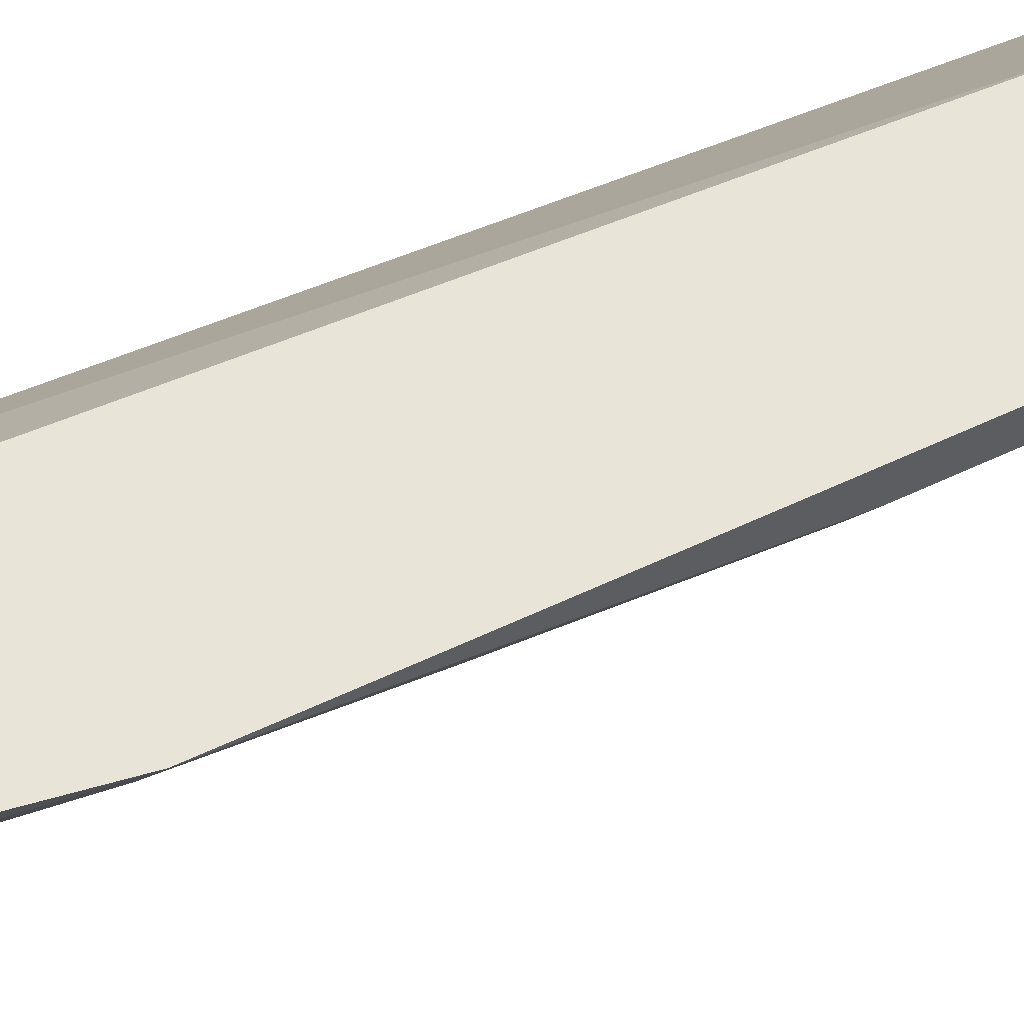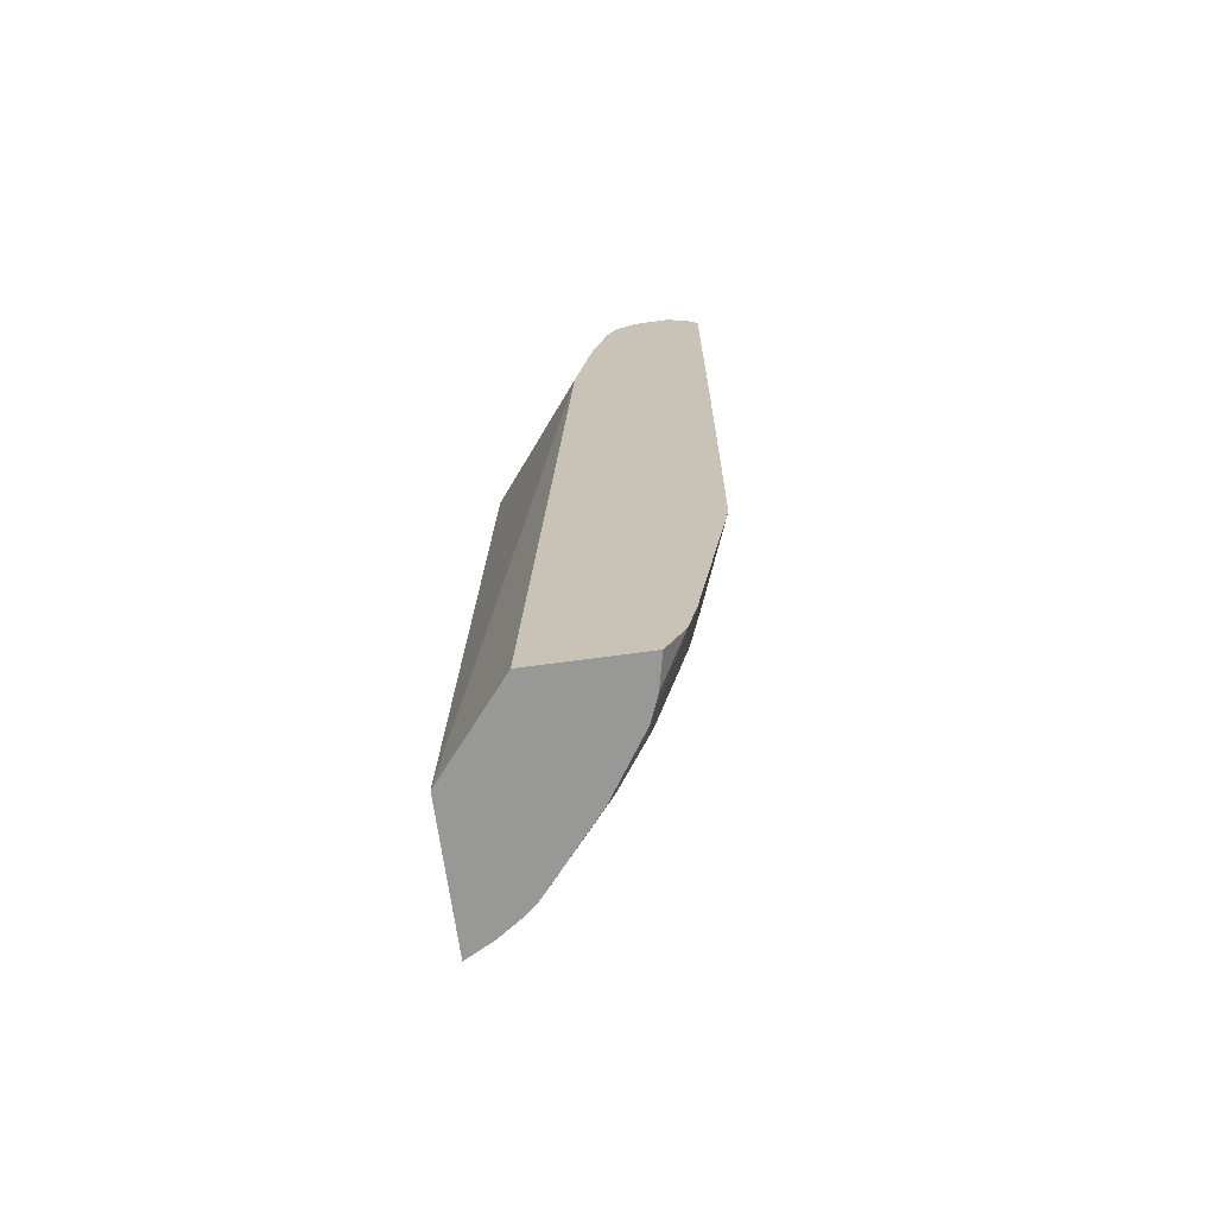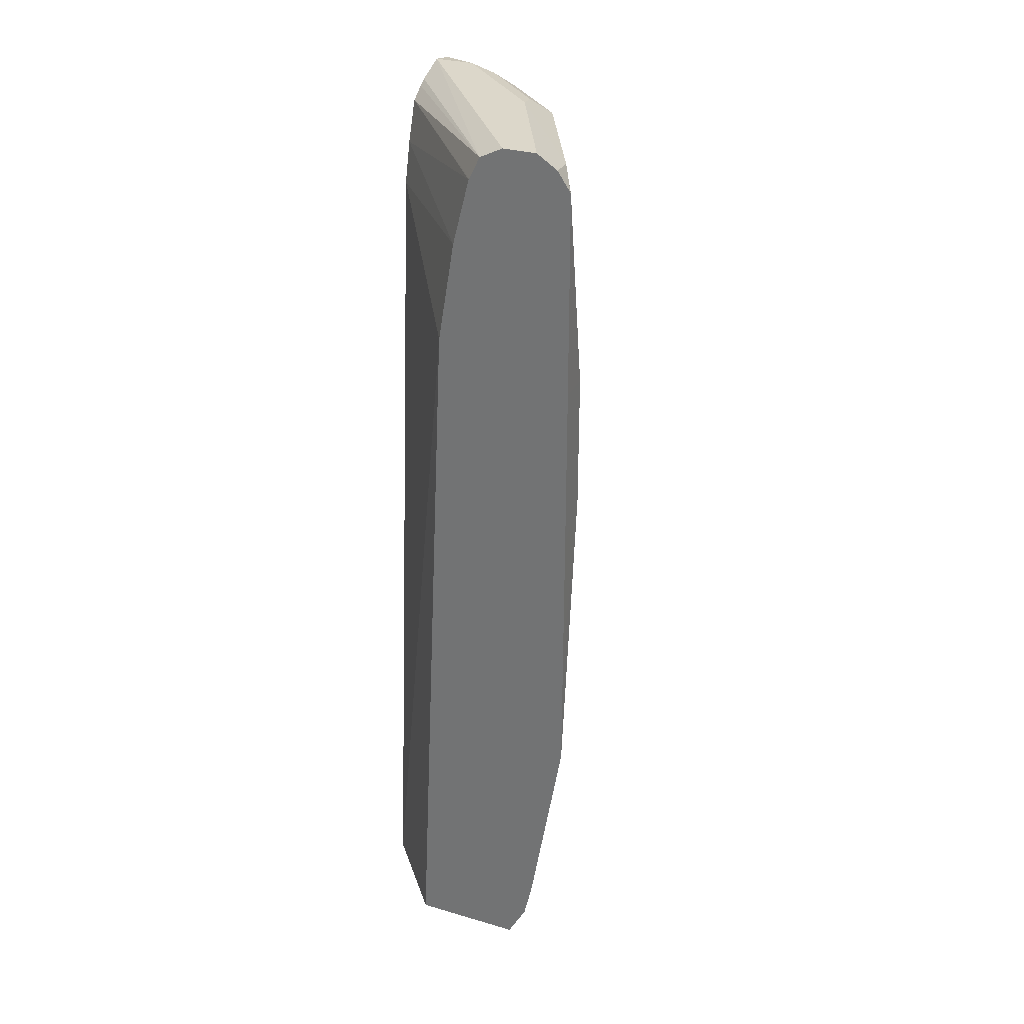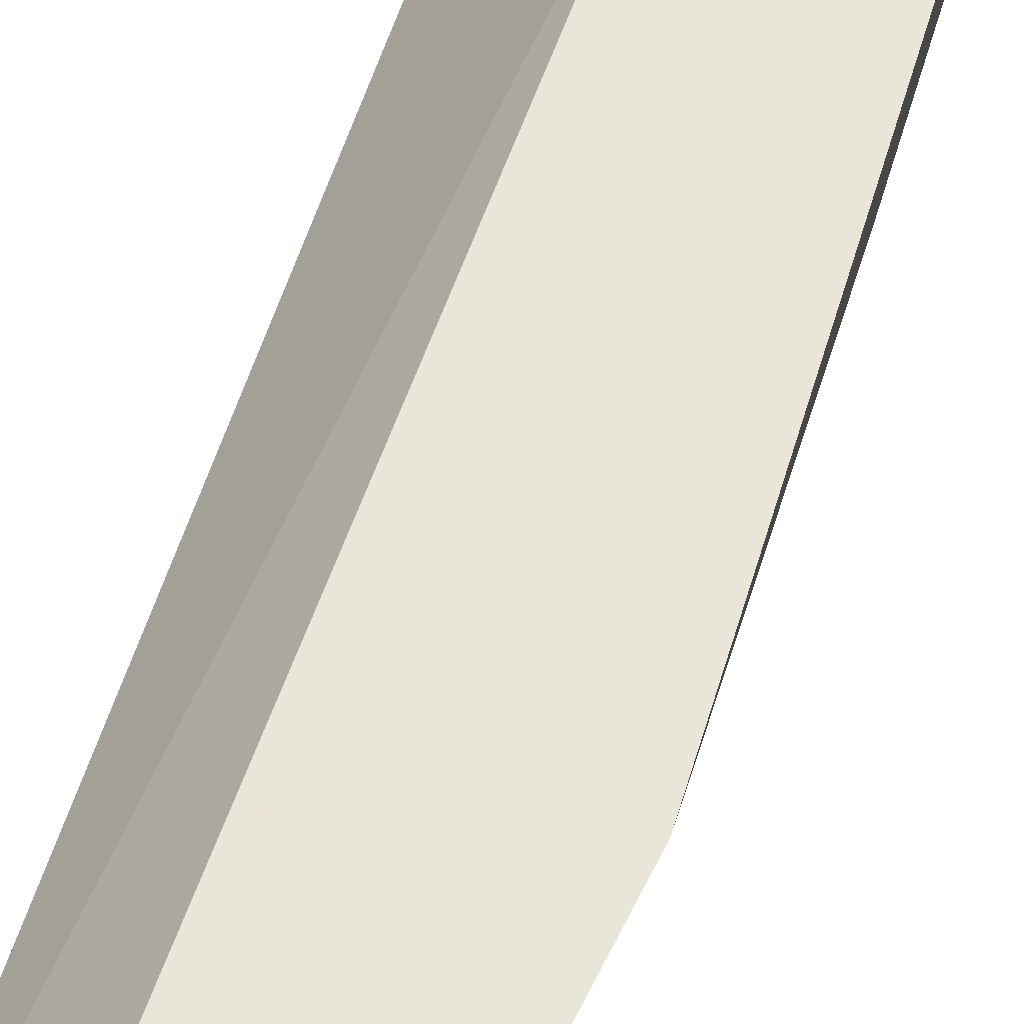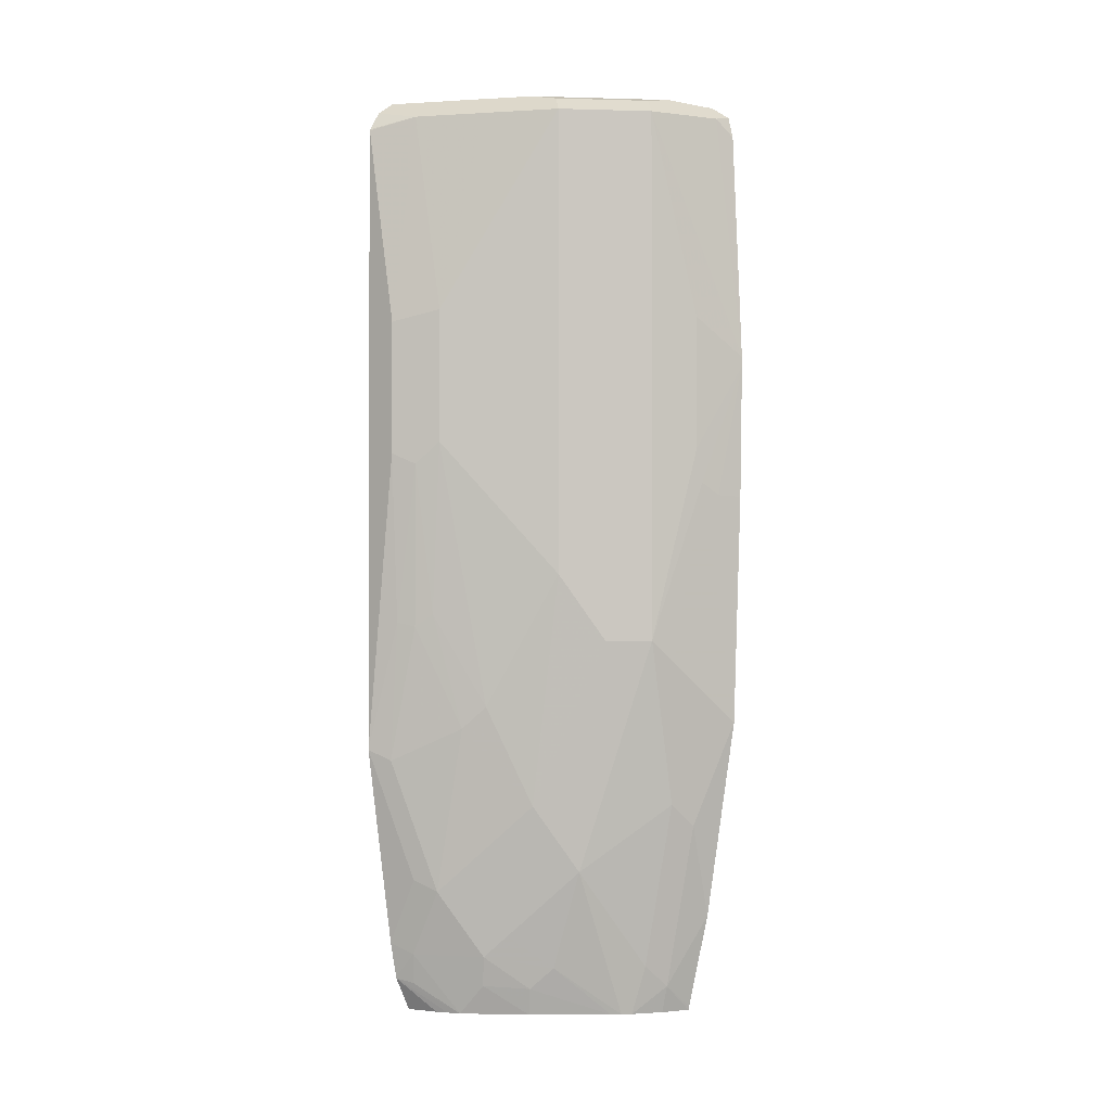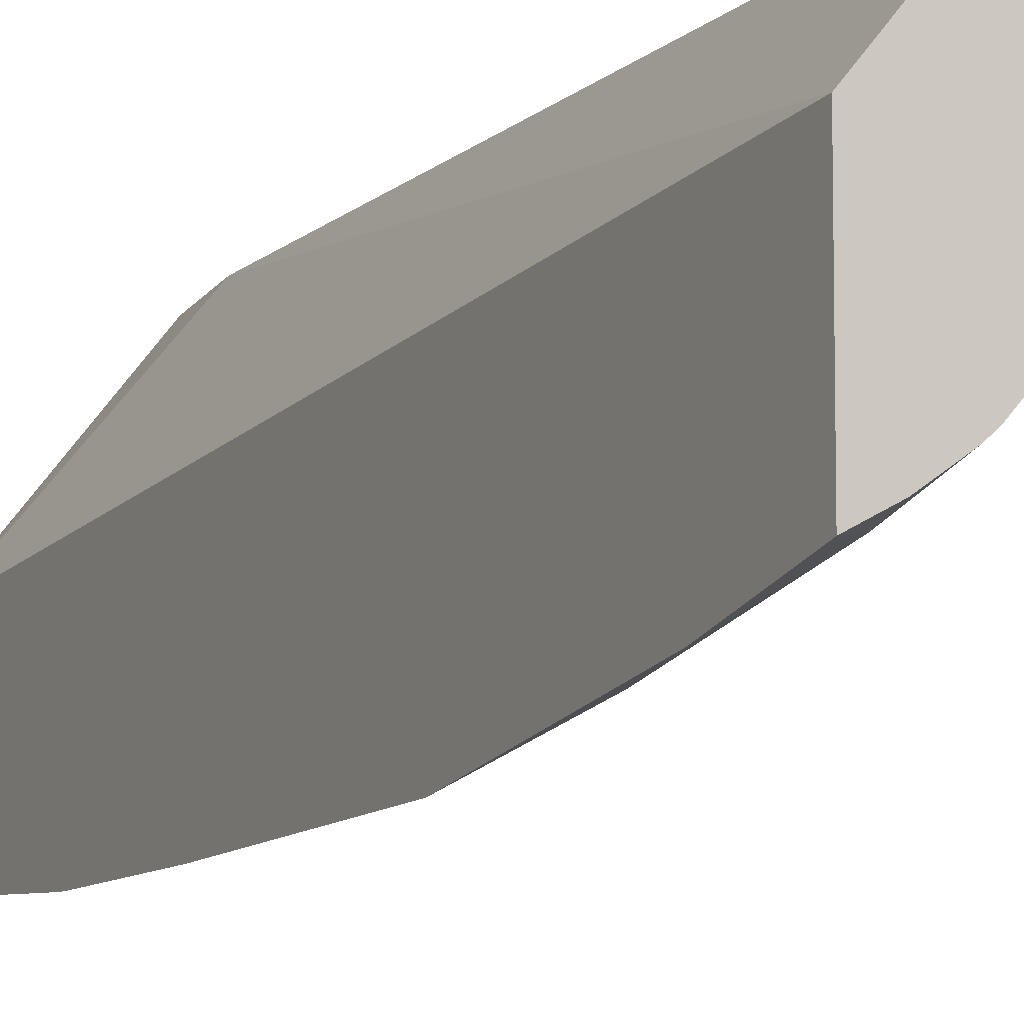
<metadata>
{"format":"obj","ext":"obj","renderer":"f3d","projection":"perspective","resolution":1024,"background":"white","views":[{"elev":60.1,"azim":64.2,"up":"+Z"},{"elev":-68.4,"azim":7.8,"up":"+Y"},{"elev":30.4,"azim":22.8,"up":"+Y"},{"elev":59.7,"azim":16.7,"up":"+Z"},{"elev":-1.4,"azim":129.0,"up":"+Y"},{"elev":-8.7,"azim":-26.4,"up":"+Z"}]}
</metadata>
<code>
v 0.5533 -0.2665 -0.1966
v 0.4835 -0.2665 -0.2808
v 0.6586 -0.2665 -0.1966
v 0.5871 0.4577 -0.1966
v 0.4835 -0.2665 -0.42
v 0.4835 0.5487 -0.3457
v 0.6527 -0.2665 -0.2231
v 0.6768 -0.2327 -0.1966
v 0.6034 0.5556 -0.1966
v 0.4835 -0.2629 -0.4209
v 0.5113 -0.2393 -0.4134
v 0.5096 -0.2665 -0.4061
v 0.4835 0.5875 -0.3561
v 0.6515 -0.2665 -0.2285
v 0.6691 -0.2366 -0.2122
v 0.6745 -0.2066 -0.2176
v 0.6771 -0.2315 -0.1966
v 0.6474 -0.2665 -0.2392
v 0.6422 -0.2665 -0.2518
v 0.6197 0.6196 -0.1966
v 0.4835 -0.261 -0.4214
v 0.5331 -0.2175 -0.4025
v 0.5359 -0.2665 -0.3878
v 0.4835 -0.1692 -0.4436
v 0.5113 -0.07615 -0.446
v 0.4835 0.6257 -0.3702
v 0.6419 -0.2066 -0.2829
v 0.6745 -0.1414 -0.2502
v 0.6854 -0.1305 -0.2285
v 0.685 -0.1962 -0.1966
v 0.6038 -0.2665 -0.3101
v 0.6364 -0.2366 -0.2774
v 0.6201 0.6205 -0.1966
v 0.5657 -0.08695 -0.4025
v 0.5984 -0.1196 -0.3699
v 0.5331 -0.05438 -0.4351
v 0.544 -0.2665 -0.3807
v 0.4835 -0.07129 -0.4599
v 0.4835 0.02669 -0.4762
v 0.544 0.08706 -0.446
v 0.6307 0.6418 -0.1966
v 0.4835 0.6359 -0.3856
v 0.6092 -0.2393 -0.3155
v 0.5984 -0.2175 -0.3373
v 0.631 -0.1849 -0.3046
v 0.6636 -0.1196 -0.272
v 0.6745 0.02183 -0.2829
v 0.7071 -0.01083 -0.2176
v 0.6852 -0.1951 -0.1966
v 0.7176 -0.0003924 -0.1966
v 0.551 -0.2665 -0.3727
v 0.5657 0.1088 -0.4351
v 0.5984 0.1088 -0.4025
v 0.631 -0.05438 -0.3373
v 0.4835 0.2518 -0.4844
v 0.5059 0.2529 -0.4732
v 0.5222 0.2651 -0.4651
v 0.6527 0.6527 -0.1966
v 0.4835 0.6527 -0.4243
v 0.4835 0.6407 -0.3936
v 0.6636 0.04361 -0.3046
v 0.6935 0.1347 -0.2611
v 0.7017 0.1224 -0.2448
v 0.7098 0.1265 -0.2285
v 0.7178 0.09867 -0.1966
v 0.718 0.2936 -0.2285
v 0.5276 0.2991 -0.4623
v 0.5657 0.631 -0.4351
v 0.631 0.1741 -0.3699
v 0.5984 0.631 -0.4025
v 0.4835 0.3826 -0.4866
v 0.6852 0.6526 -0.1966
v 0.6527 0.6527 -0.2611
v 0.5222 0.6527 -0.4243
v 0.4835 0.6473 -0.4516
v 0.6963 0.3045 -0.272
v 0.7071 0.2829 -0.2502
v 0.7179 0.1314 -0.1966
v 0.718 0.4242 -0.2285
v 0.718 0.2619 -0.1966
v 0.5276 0.4297 -0.4623
v 0.4835 0.3916 -0.4866
v 0.5004 0.631 -0.4678
v 0.5113 0.6419 -0.446
v 0.5494 0.6473 -0.4188
v 0.631 0.631 -0.3699
v 0.582 0.6473 -0.3862
v 0.7048 0.6395 -0.1966
v 0.6201 0.6527 -0.3264
v 0.6963 0.631 -0.2394
v 0.5548 0.6527 -0.3916
v 0.4835 0.6467 -0.4526
v 0.4841 0.6473 -0.4515
v 0.6963 0.4351 -0.272
v 0.7071 0.4133 -0.2502
v 0.718 0.4242 -0.1966
v 0.7176 0.6196 -0.1966
v 0.4835 0.6141 -0.4762
v 0.4835 0.6343 -0.4712
v 0.6147 0.6473 -0.3535
v 0.6636 0.631 -0.3046
v 0.7172 0.6209 -0.1966
f 53 86 69
f 53 70 86
f 53 69 54
f 52 57 67
f 52 68 70
f 52 67 81
f 50 66 65
f 54 69 61
f 52 70 53
f 52 81 68
f 58 74 59
f 56 71 57
f 57 71 67
f 58 72 73
f 58 73 89
f 58 89 91
f 58 91 74
f 59 74 75
f 61 69 76
f 50 64 66
f 61 76 62
f 55 71 56
f 48 64 50
f 35 52 53
f 47 63 48
f 62 76 77
f 31 43 32
f 34 36 52
f 34 52 35
f 35 45 44
f 35 44 37
f 35 53 54
f 35 54 45
f 37 44 51
f 39 55 56
f 48 63 64
f 39 56 57
f 40 57 52
f 41 58 59
f 41 59 60
f 41 60 42
f 43 51 44
f 45 54 46
f 46 54 47
f 47 54 61
f 47 61 62
f 47 62 63
f 39 57 40
f 62 77 63
f 83 92 84
f 64 77 66
f 75 93 92
f 76 94 95
f 76 95 77
f 79 95 94
f 79 94 90
f 79 90 97
f 79 97 96
f 82 98 83
f 83 98 99
f 83 99 92
f 85 91 89
f 85 89 87
f 86 100 89
f 86 89 101
f 86 101 94
f 87 89 100
f 88 102 90
f 89 90 101
f 90 102 97
f 90 94 101
f 31 51 43
f 74 93 75
f 74 92 93
f 74 84 92
f 74 91 85
f 65 66 78
f 66 77 95
f 66 95 79
f 66 79 96
f 66 96 80
f 66 80 78
f 67 71 82
f 67 82 81
f 68 81 82
f 68 82 83
f 63 77 64
f 68 83 84
f 68 74 85
f 68 85 70
f 69 86 94
f 69 94 76
f 70 85 87
f 70 87 100
f 70 100 86
f 72 88 73
f 73 88 90
f 73 90 89
f 68 84 74
f 29 50 49
f 22 35 23
f 29 49 30
f 1 41 33
f 1 33 20
f 1 20 9
f 1 9 4
f 1 4 2
f 2 4 6
f 2 6 13
f 2 13 26
f 2 26 42
f 2 42 60
f 2 60 59
f 2 59 75
f 2 75 92
f 2 92 99
f 2 99 98
f 2 98 82
f 2 82 71
f 2 71 55
f 2 55 39
f 2 39 38
f 2 38 24
f 1 58 41
f 2 24 21
f 1 72 58
f 1 102 88
f 1 2 5
f 1 5 12
f 1 12 23
f 1 23 37
f 1 37 51
f 1 51 31
f 1 31 19
f 1 19 18
f 1 18 14
f 1 14 7
f 1 7 3
f 1 3 8
f 1 8 17
f 1 17 30
f 1 30 49
f 1 49 50
f 1 50 65
f 1 65 78
f 1 78 80
f 1 80 96
f 1 97 102
f 1 88 72
f 2 21 10
f 1 96 97
f 3 7 8
f 20 33 26
f 22 34 35
f 29 48 50
f 22 25 36
f 22 36 34
f 23 35 37
f 24 38 25
f 25 38 39
f 25 39 40
f 25 40 52
f 26 41 42
f 26 33 41
f 27 32 43
f 27 43 44
f 27 44 45
f 27 45 46
f 27 46 28
f 28 46 47
f 28 47 48
f 28 48 29
f 2 10 5
f 19 32 27
f 19 31 32
f 25 52 36
f 16 29 30
f 4 9 6
f 16 30 17
f 5 10 11
f 5 11 12
f 6 9 13
f 7 14 8
f 8 15 16
f 8 14 18
f 8 18 19
f 8 19 15
f 9 20 13
f 8 16 17
f 15 19 16
f 11 22 23
f 11 23 12
f 11 21 24
f 11 24 25
f 11 25 22
f 13 20 26
f 16 28 29
f 16 19 27
f 10 21 11
f 16 27 28

</code>
